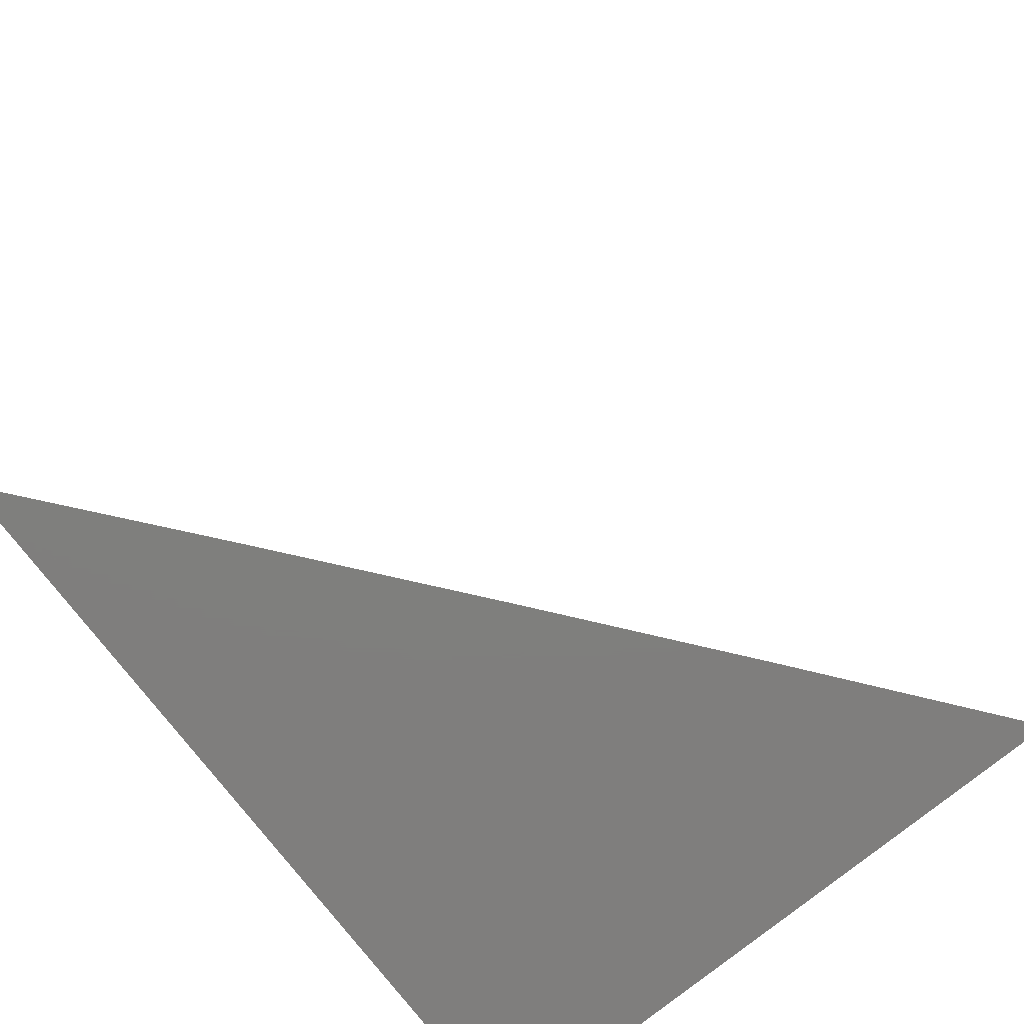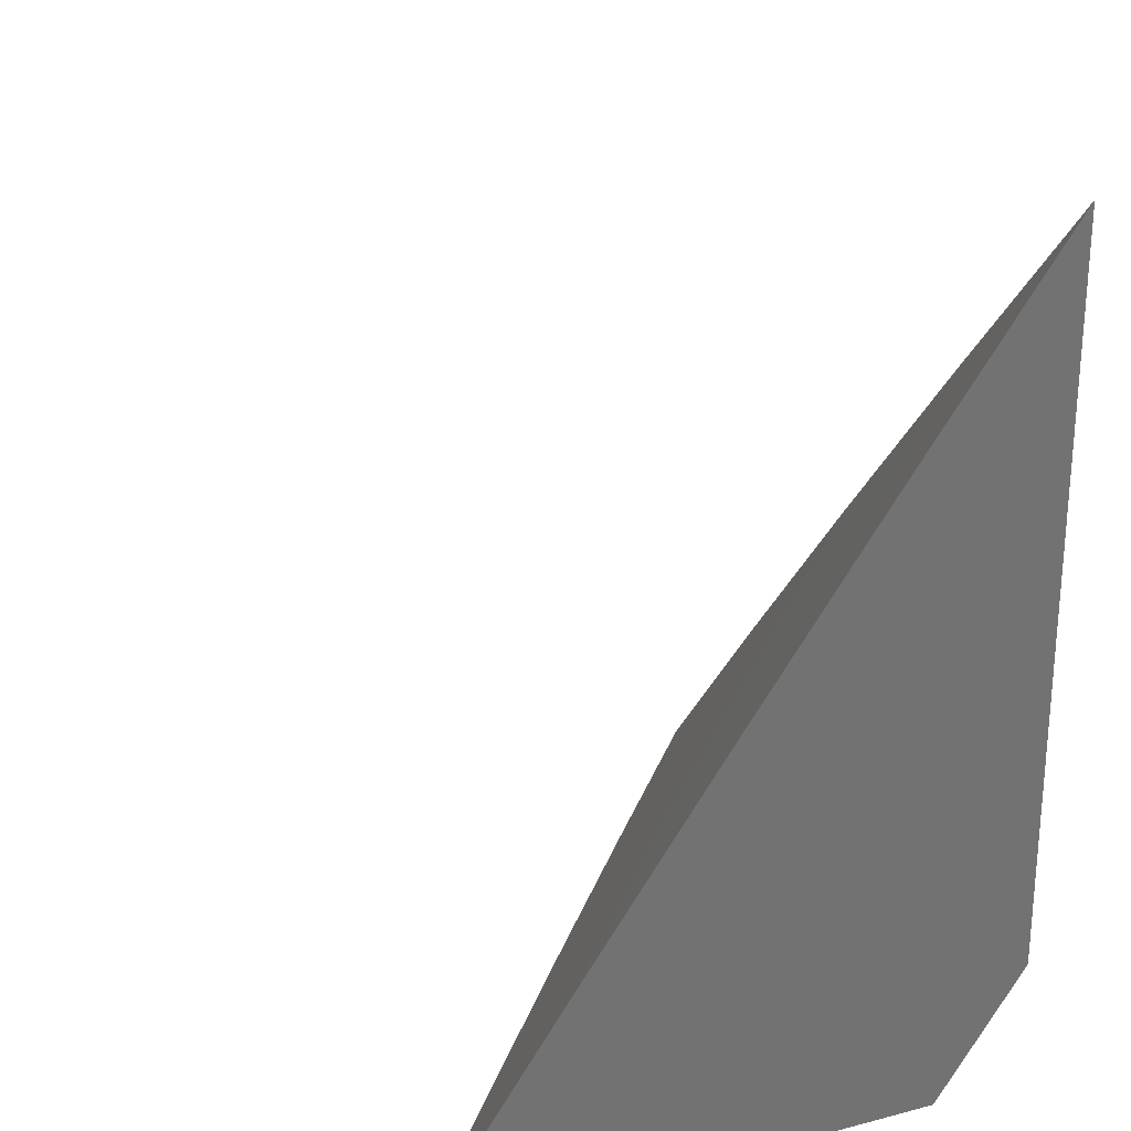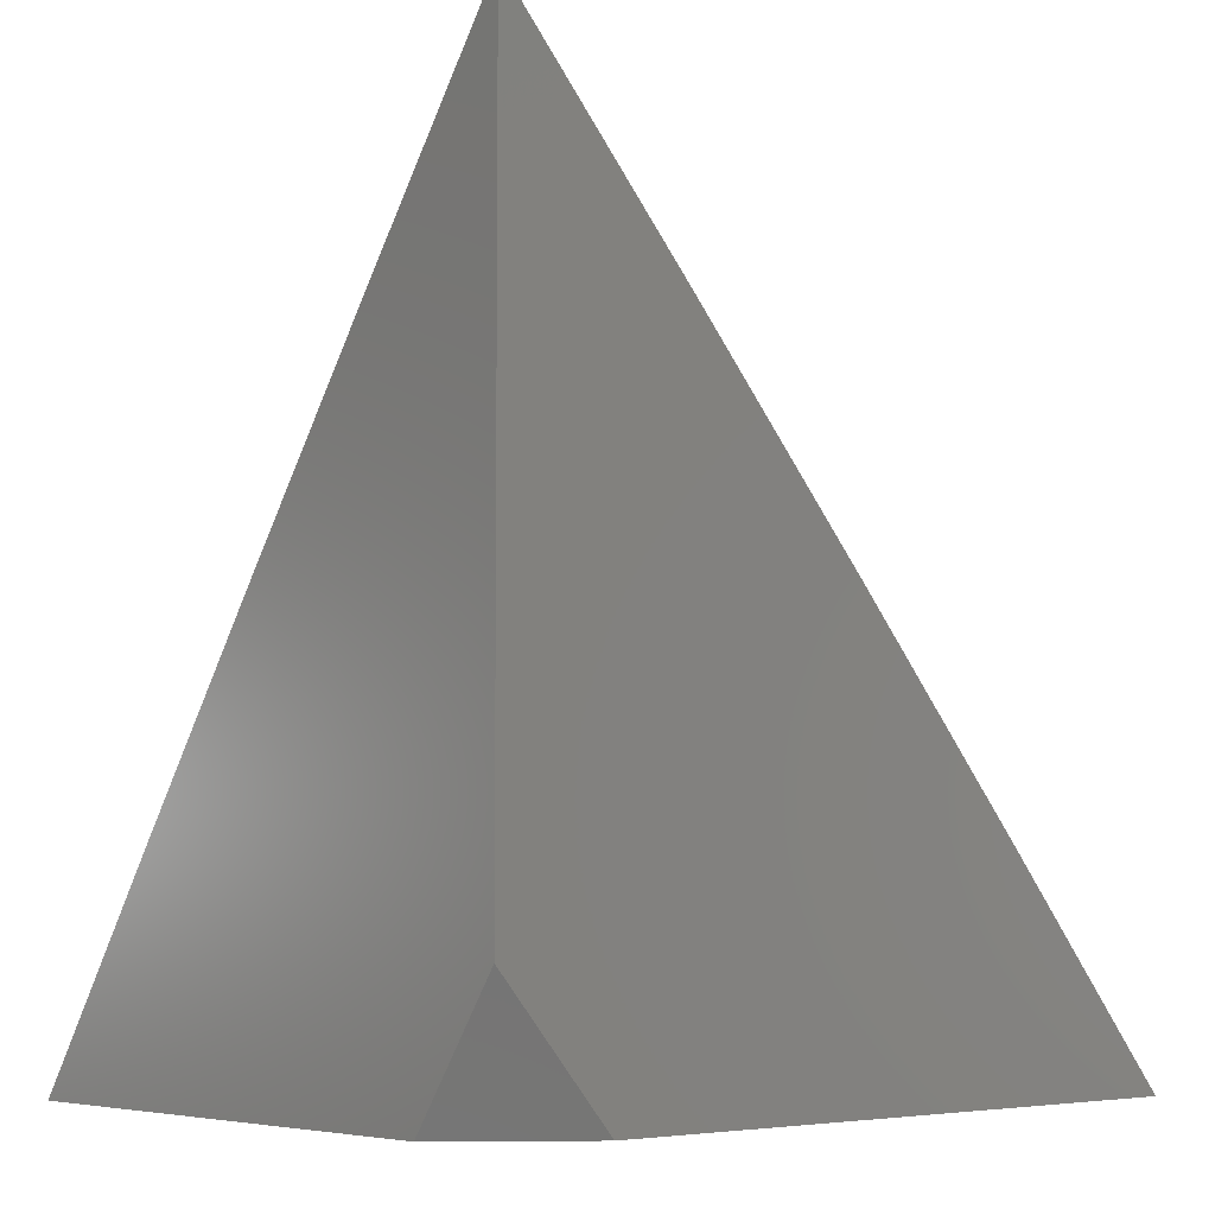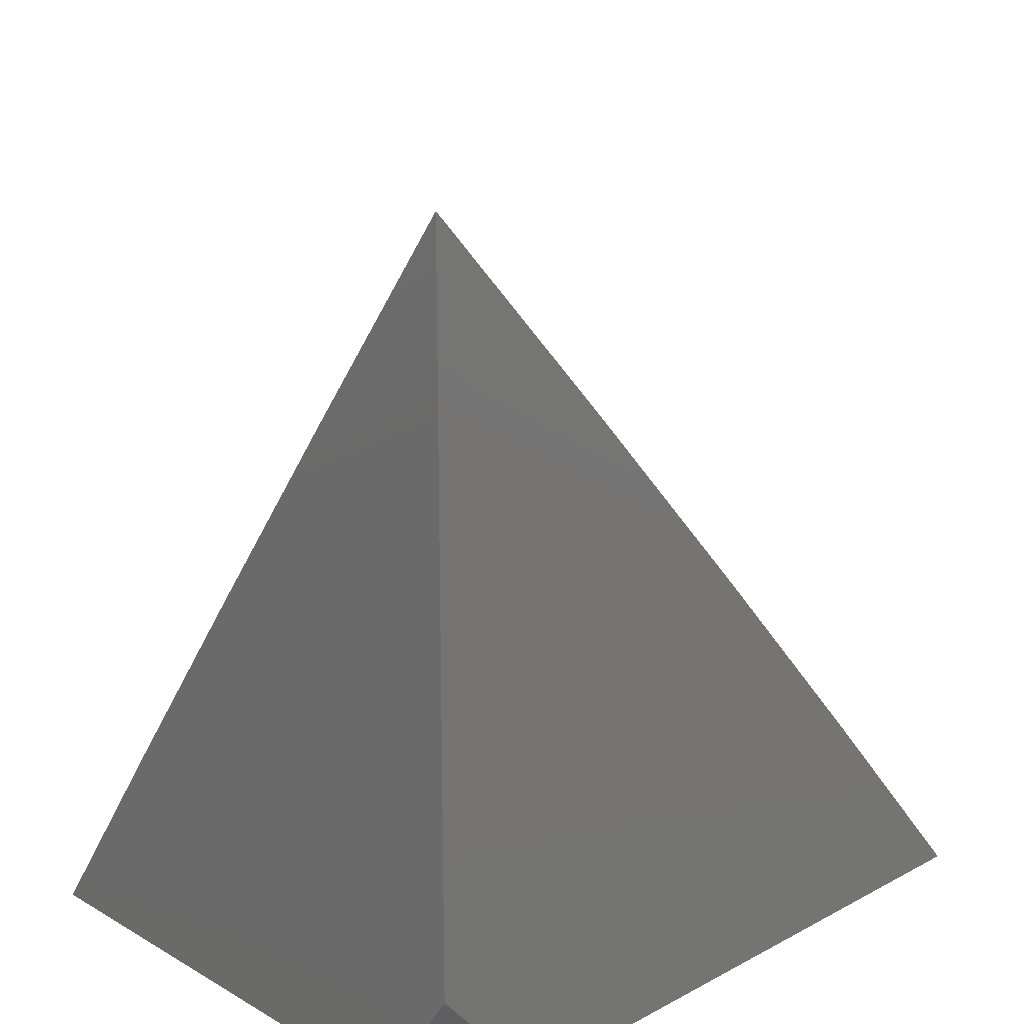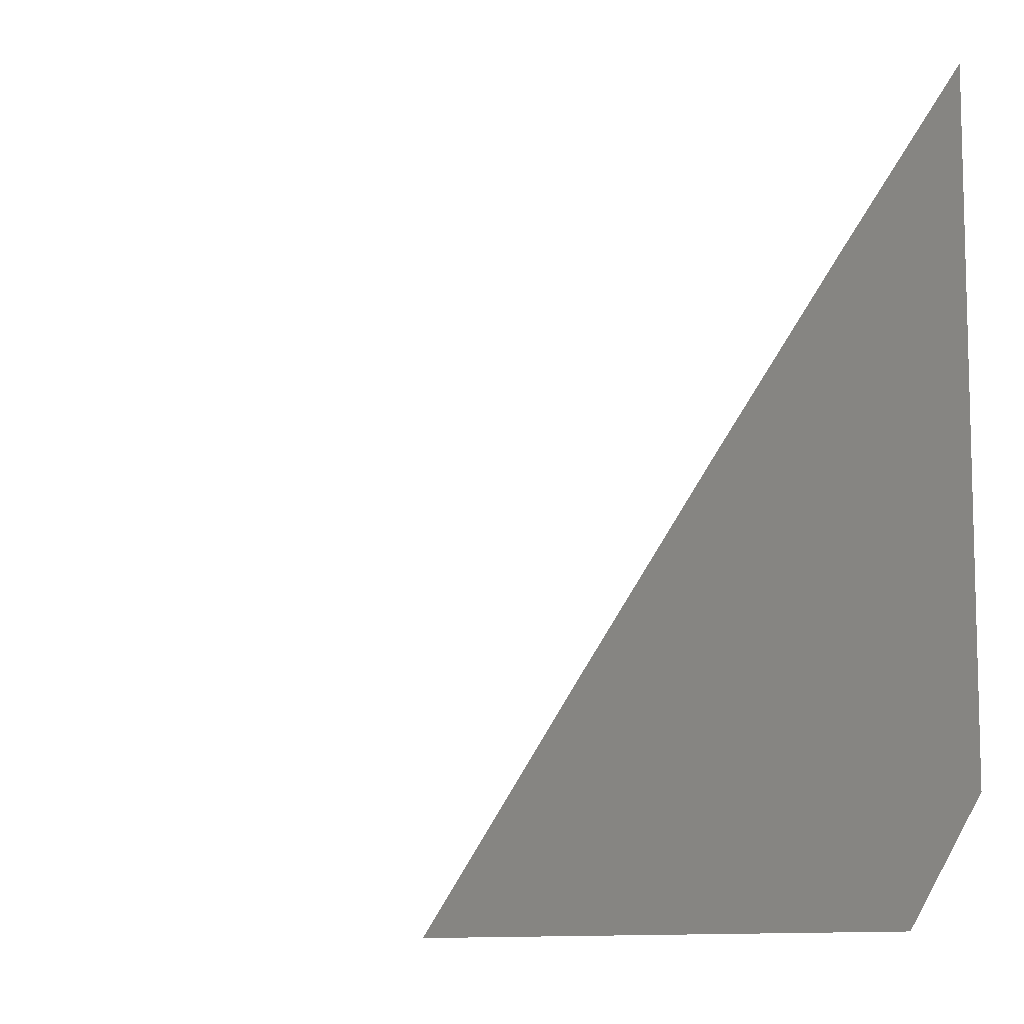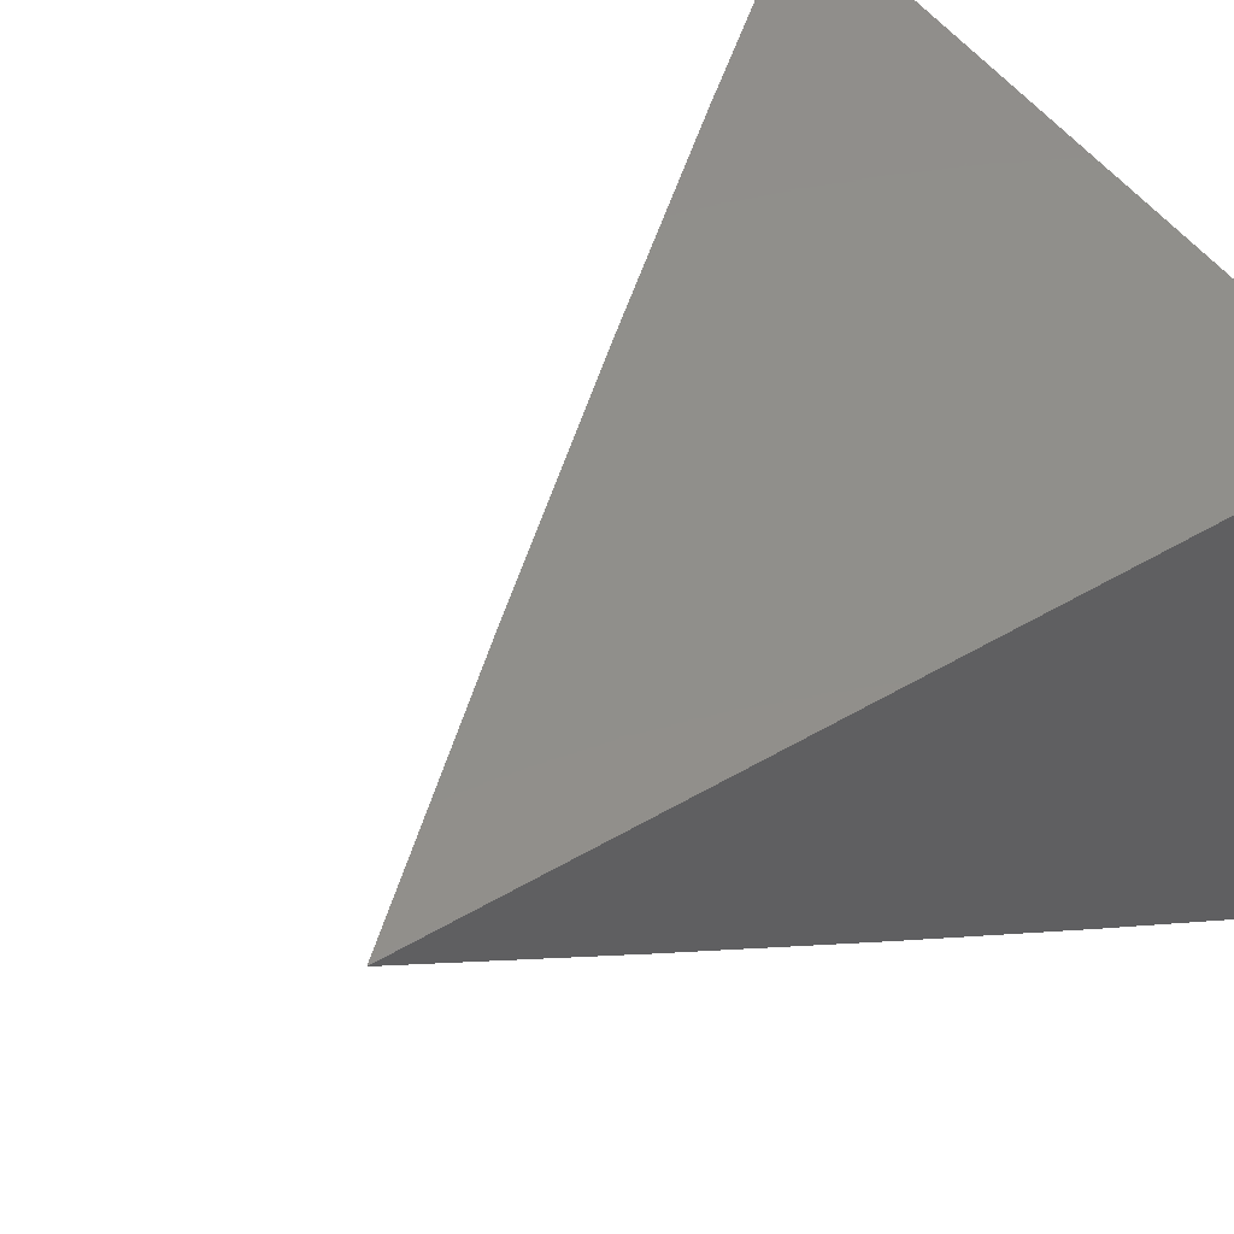
<metadata>
{"format":"stl","ext":"stl","renderer":"f3d","projection":"perspective","resolution":1024,"background":"white","views":[{"elev":-78.9,"azim":128.3,"up":"+Y"},{"elev":24.8,"azim":-113.0,"up":"+Y"},{"elev":-5.5,"azim":-41.7,"up":"+Y"},{"elev":19.9,"azim":-44.0,"up":"+Y"},{"elev":-8.8,"azim":-120.0,"up":"+Y"},{"elev":49.0,"azim":-123.0,"up":"+Z"}]}
</metadata>
<code>
# stl→obj: 25 verts, 46 faces
v 6.029 5 -8
v 6 5.033 -8
v 6 5 -8.023
v 6 5.218 -8
v 6.049 5.164 -8
v 6 5.164 -8.039
v 6.021 5.141 -8.039
v 6 5.11 -8.078
v 6.069 5.087 -8.039
v 6.041 5.063 -8.077
v 6.093 5.059 -8.039
v 6.065 5.036 -8.077
v 6.116 5.032 -8.039
v 6.088 5.009 -8.077
v 6.096 5 -8.077
v 6.048 5 -8.116
v 6.097 5.11 -8
v 6.144 5.055 -8
v 6.14 5.005 -8.039
v 6.144 5 -8.039
v 6.191 5 -8
v 6 5 -8.153
v 6.037 5.013 -8.115
v 6.013 5.04 -8.115
v 6 5.055 -8.116
f 1 2 3
f 4 5 6
f 6 5 7
f 6 7 8
f 8 7 9
f 8 9 10
f 10 9 11
f 10 11 12
f 12 11 13
f 12 13 14
f 14 13 15
f 14 15 16
f 5 17 7
f 7 17 9
f 9 17 11
f 11 17 18
f 11 18 13
f 13 18 19
f 13 19 15
f 15 19 20
f 20 19 21
f 21 19 18
f 22 23 16
f 16 23 12
f 16 12 14
f 23 22 24
f 24 22 25
f 24 25 10
f 10 25 8
f 12 23 24
f 24 10 12
f 2 8 3
f 3 8 25
f 3 25 22
f 4 6 2
f 2 6 8
f 1 17 2
f 2 17 5
f 2 5 4
f 21 18 1
f 1 18 17
f 3 15 1
f 1 15 20
f 1 20 21
f 22 16 3
f 3 16 15

</code>
